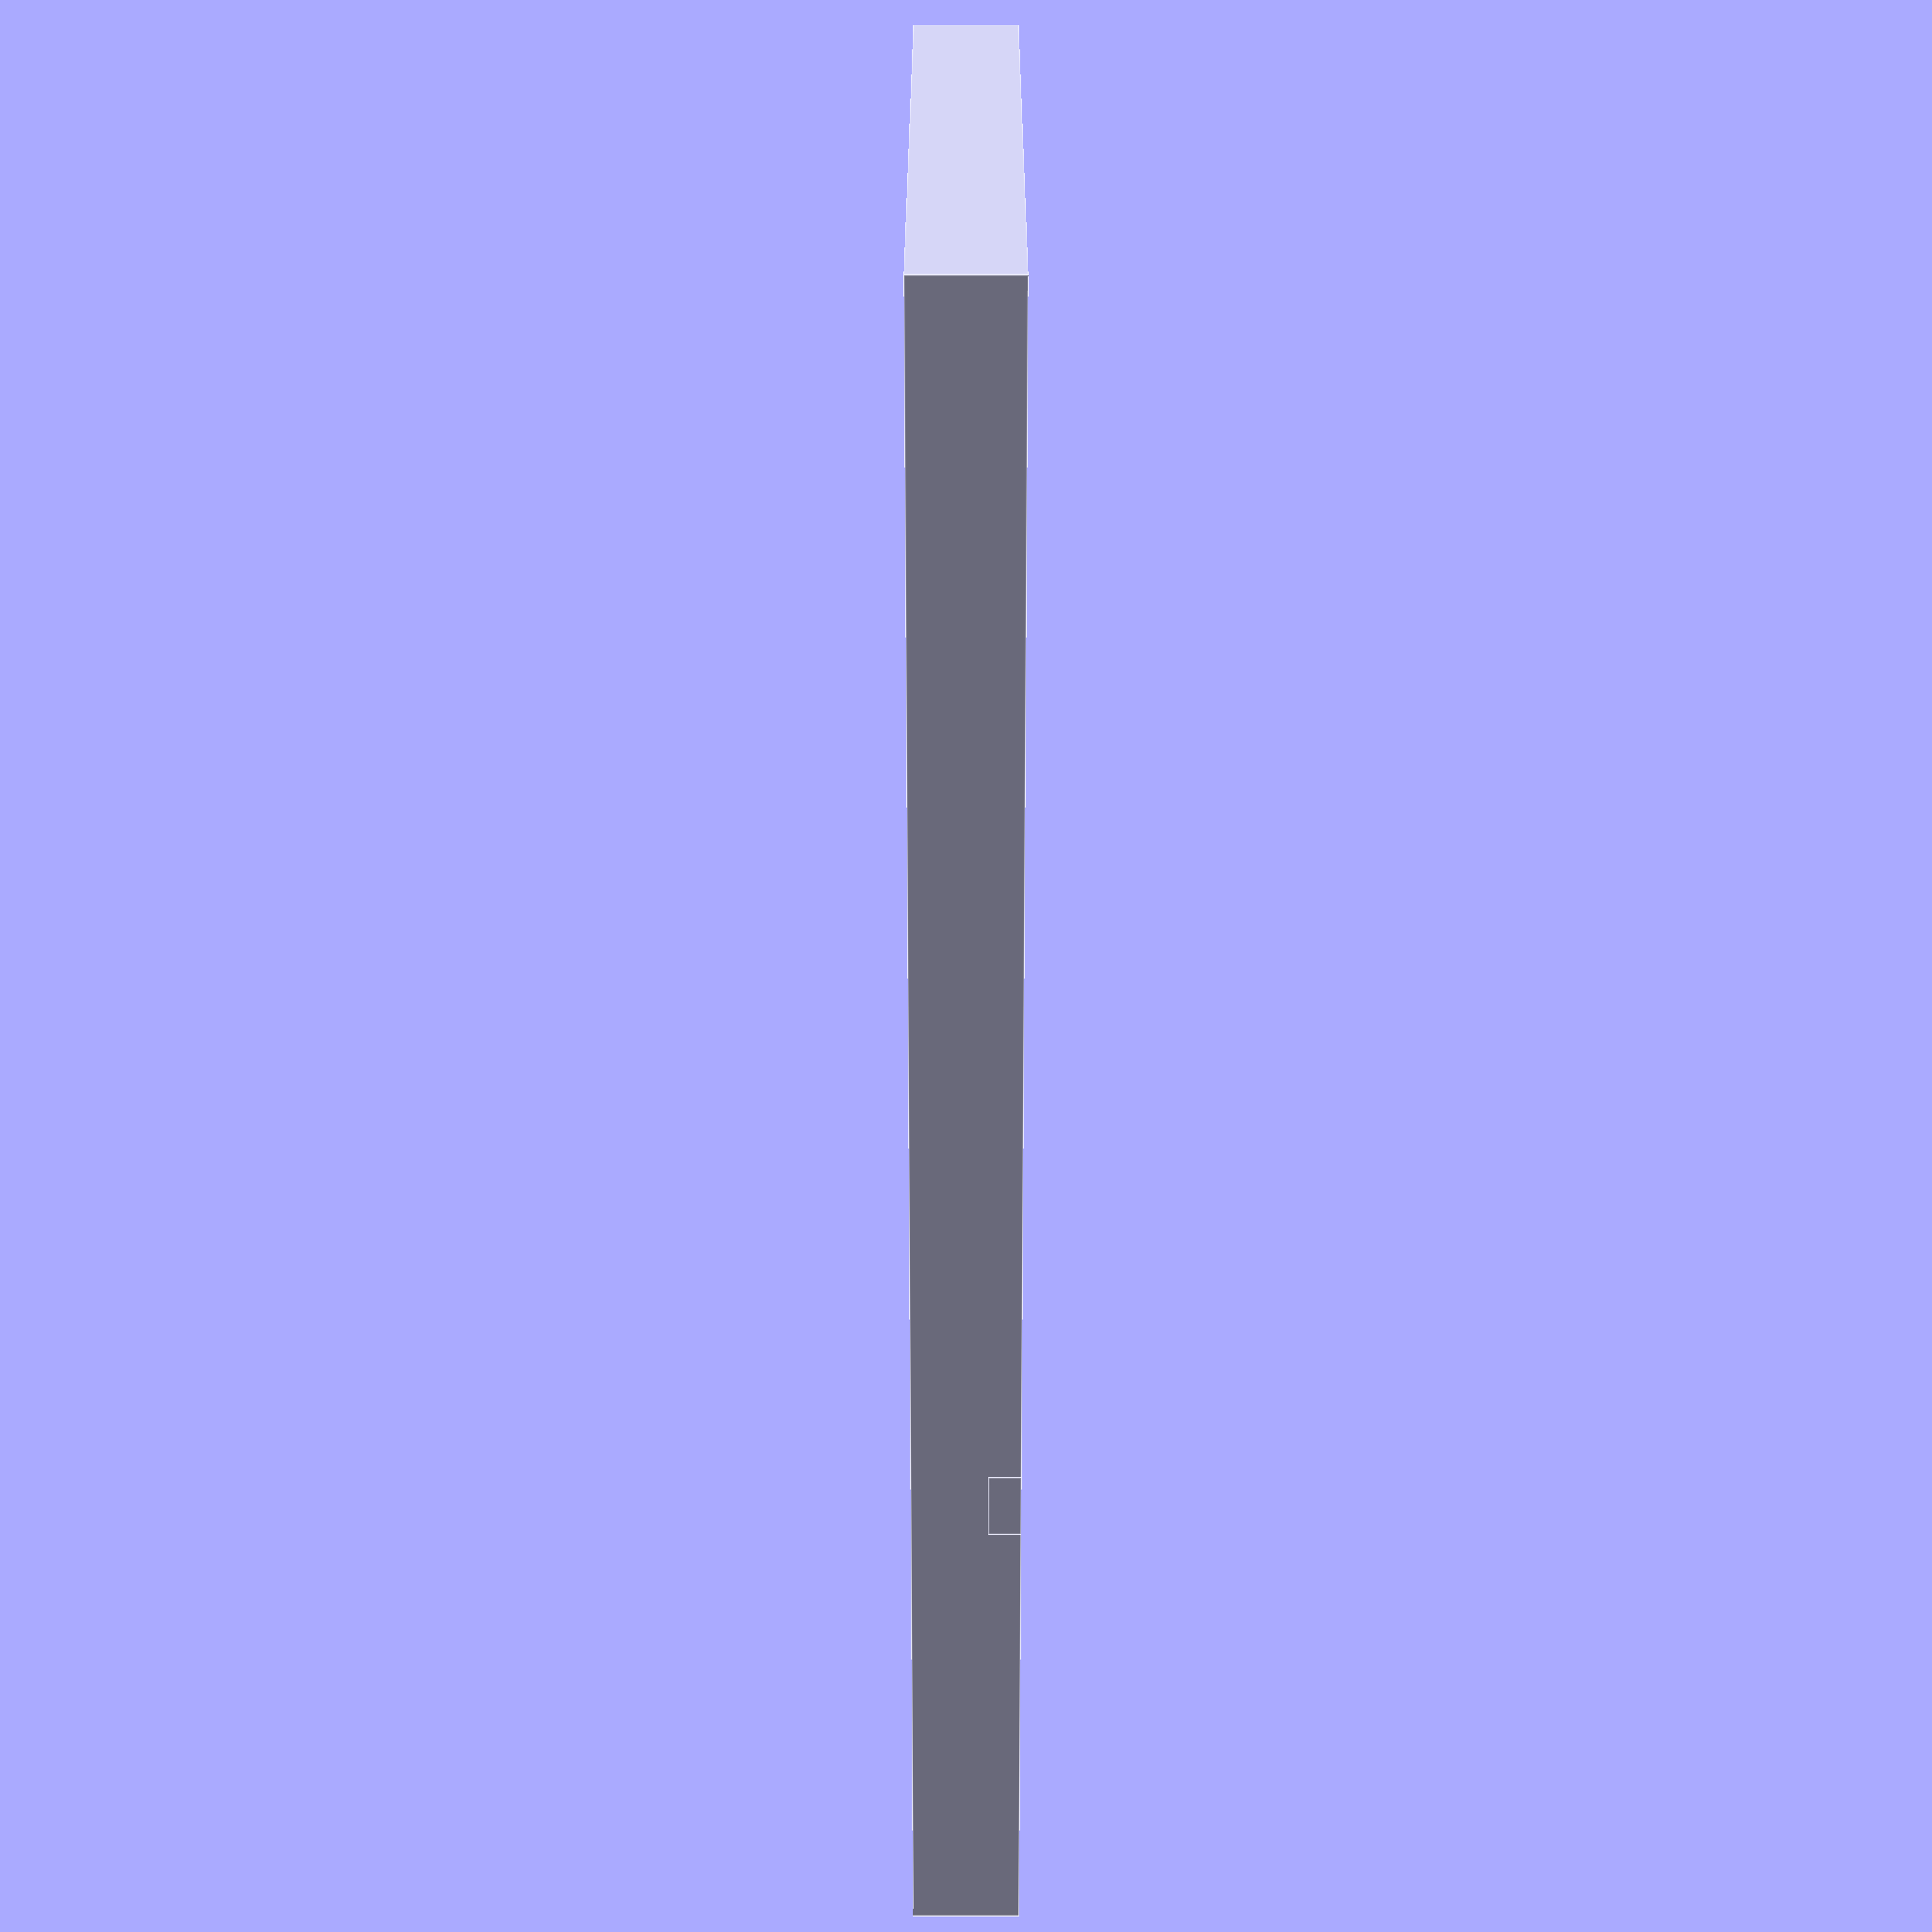
<openscad>
difference(){
    cube([160,80,10]);
    translate([(160-116)/2,(80-71)/2,7.1])
    cube([116,71,3]);
    
    translate([80,12,-1])
    cylinder(r=1, h=12, $fn=32); // TODO: check radius
    
    translate([80,80-12,-1])
    cylinder(r=1, h=12, $fn=32); // TODO: check radius
 
    translate([10, (80-65)/2, -1])
    cube([65, 65, 10]);
    
    translate([85, (80-65)/2, -1])
    cube([65, 65, 10]);    
}

difference(){
    translate([45-3,0,0])
    cube([6, 80, 3]);
    
    translate([45, 80/2, -1])
    cylinder(r=1.5, h=20, $fn=32);
}    
</openscad>
<views>
elev=65.1 azim=0.3 roll=90.0 proj=p view=edges
</views>
